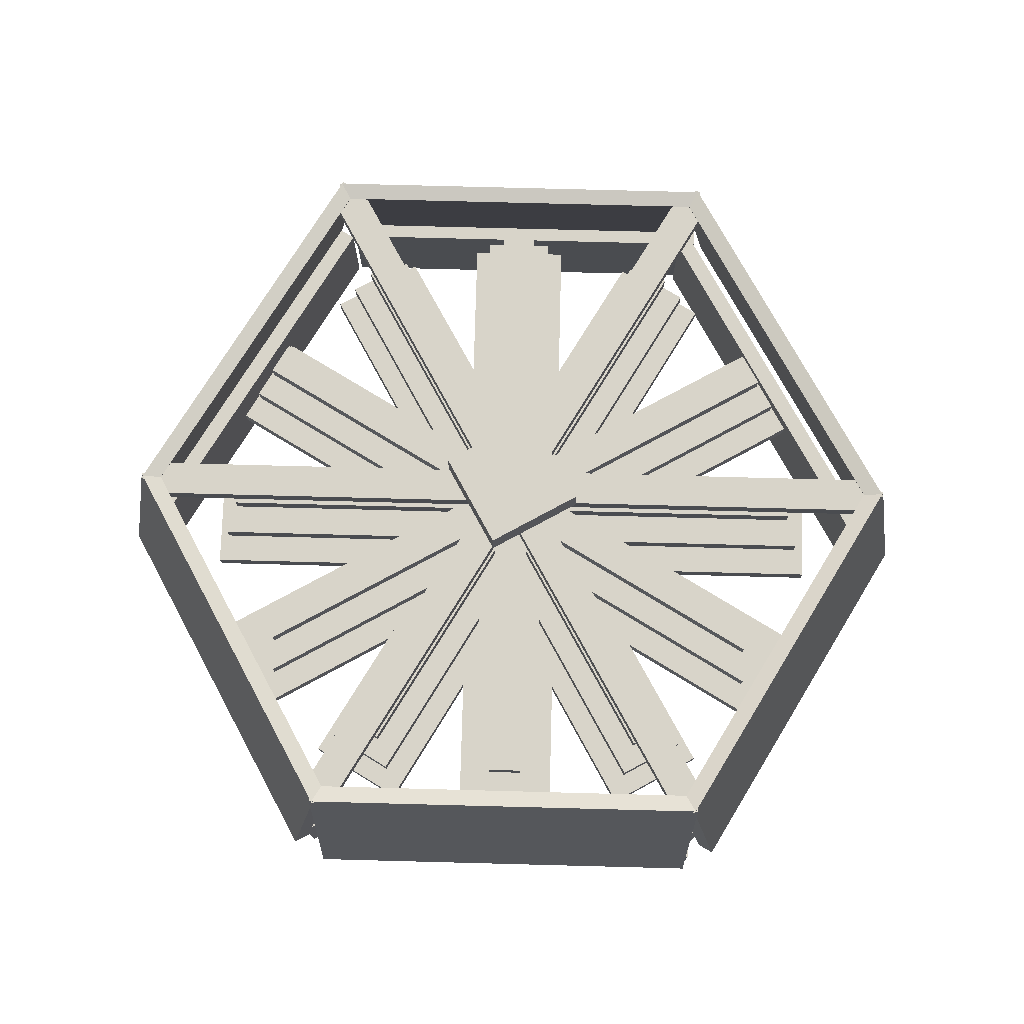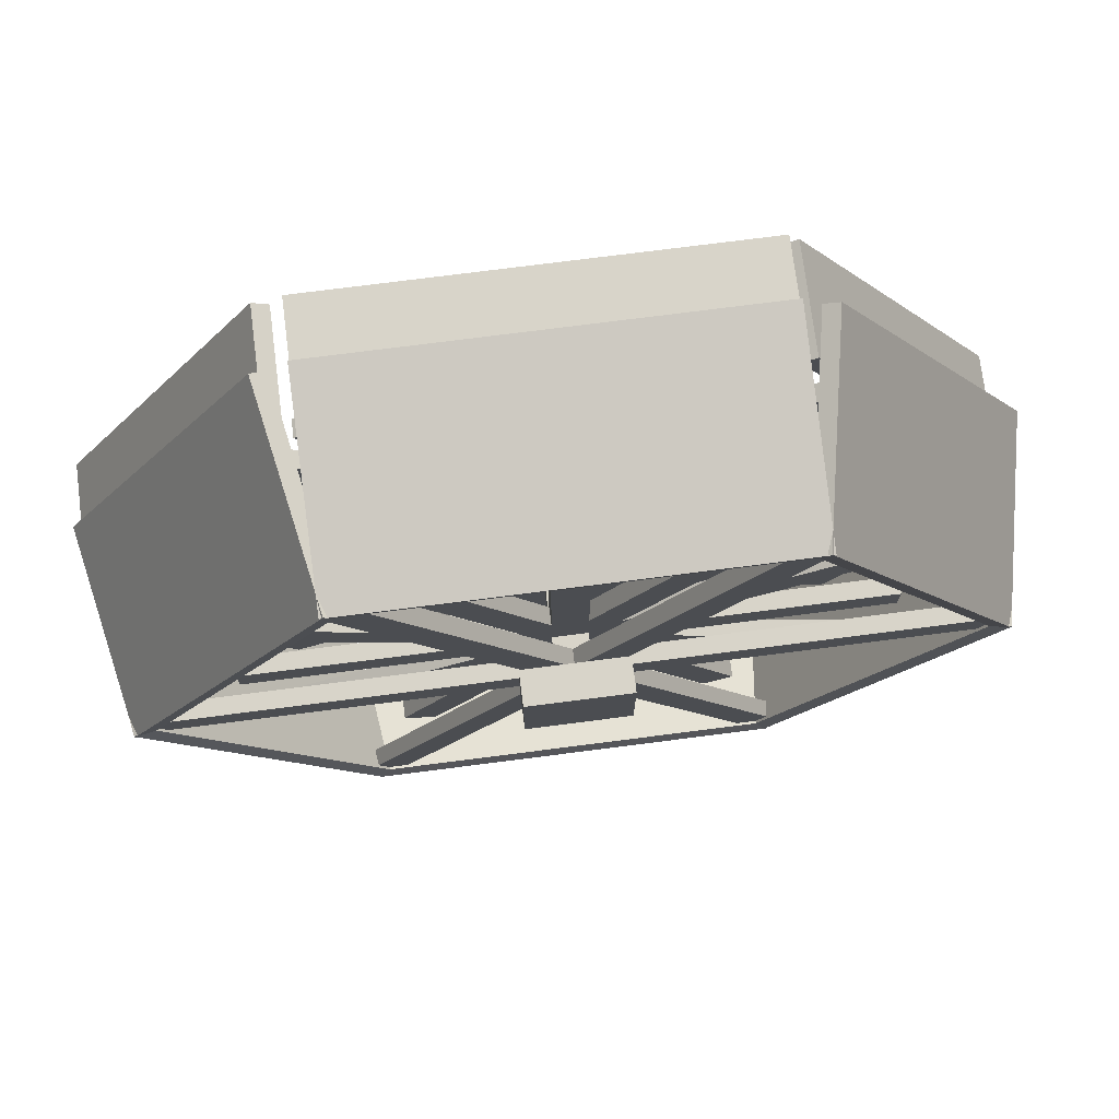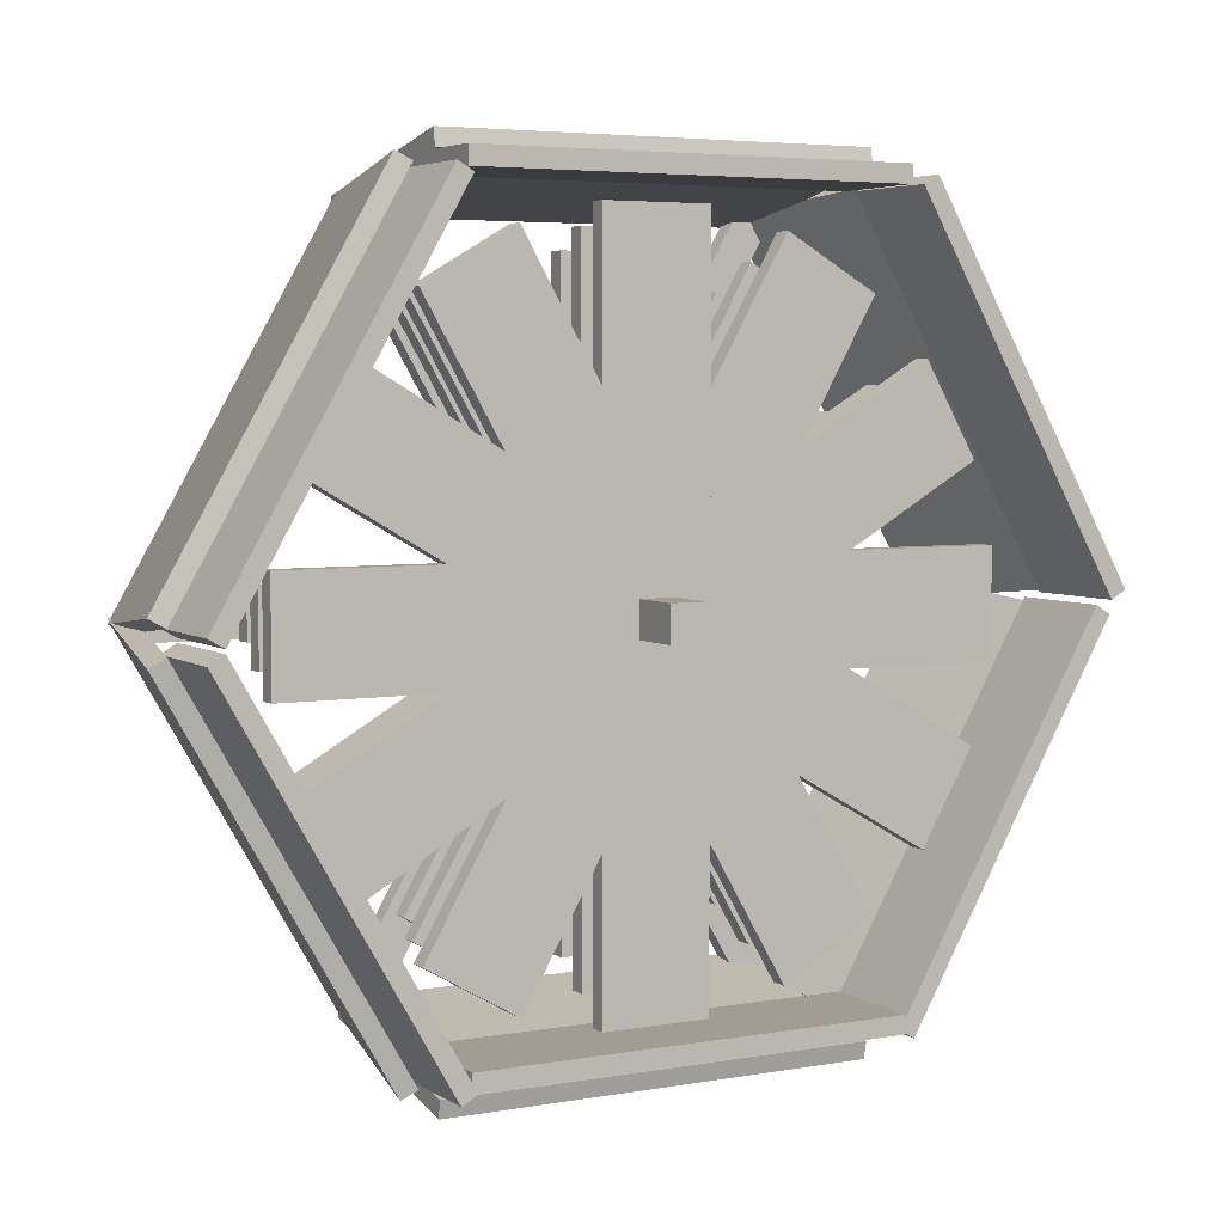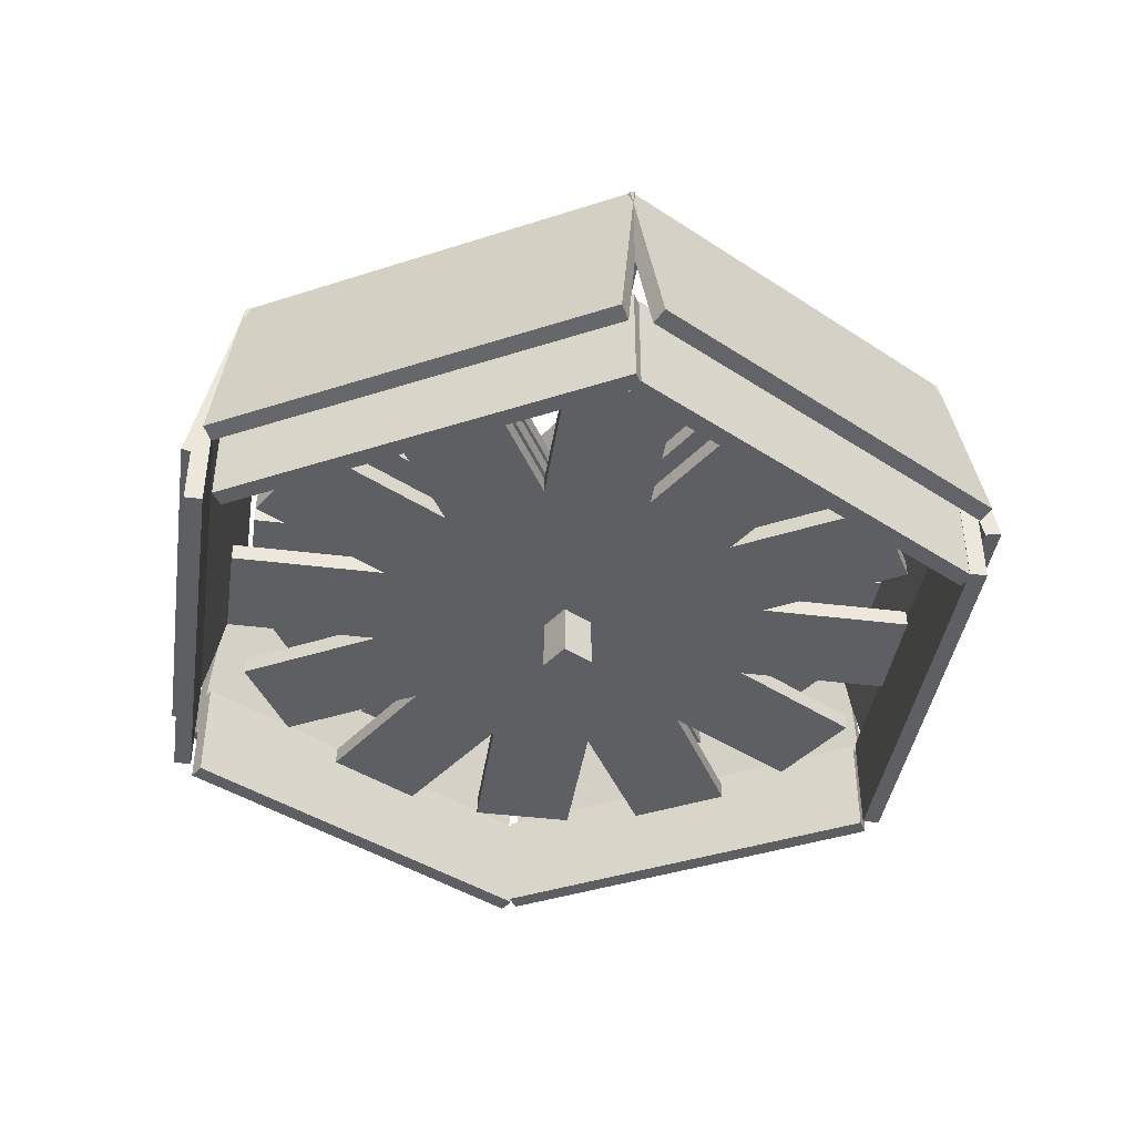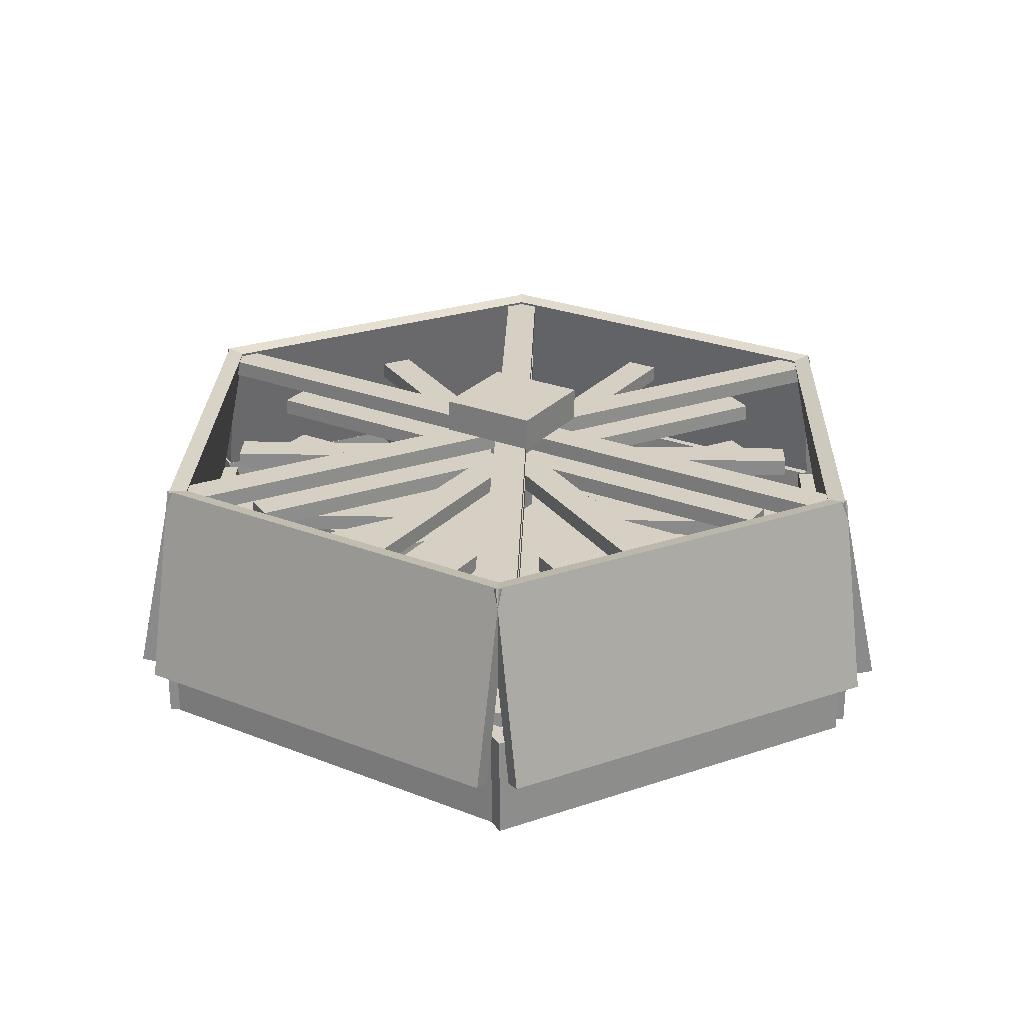
<metadata>
{"format":"obj","ext":"obj","renderer":"f3d","projection":"perspective","resolution":1024,"background":"white","views":[{"elev":75.4,"azim":61.5,"up":"+Y"},{"elev":75.0,"azim":172.7,"up":"+Z"},{"elev":4.8,"azim":-29.0,"up":"+Z"},{"elev":-41.3,"azim":141.4,"up":"+Y"},{"elev":26.1,"azim":-148.1,"up":"+Y"}]}
</metadata>
<code>
o LargeBlade5
v 1.176 0.2523 -0.4626
v 0.9888 0.2523 -0.7874
v 0.9888 0.3148 -0.7874
v 1.176 0.3148 -0.4626
v -1.176 0.2523 0.4626
v -0.9888 0.2523 0.7874
v -0.9888 0.3148 0.7874
v -1.176 0.3148 0.4626
f 1 2 3 4
f 5 6 7 8
f 4 3 8 7
f 6 5 2 1
f 6 1 4 7
f 2 5 8 3
o Shape10
v -0.7304 0.002307 1.297
v -1.48 0.002307 -0.001643
v -1.48 0.3773 -0.001643
v -0.7304 0.3773 1.297
v -1.535 0.002307 0.02961
v -0.7845 0.002307 1.329
v -0.7845 0.3773 1.329
v -1.535 0.3773 0.02961
f 9 10 11 12
f 13 14 15 16
f 12 11 16 15
f 14 13 10 9
f 14 9 12 15
f 10 13 16 11
o MediumBlade1.001
v 0.9659 0.5023 0.702
v 1.091 0.5023 0.4855
v 1.091 0.5648 0.4855
v 0.9659 0.5648 0.702
v -0.9659 0.5023 -0.702
v -1.091 0.5023 -0.4855
v -1.091 0.5648 -0.4855
v -0.9659 0.5648 -0.702
f 17 18 19 20
f 21 22 23 24
f 20 19 24 23
f 22 21 18 17
f 22 17 20 23
f 18 21 24 19
o LargeBlade4
v 0.7874 0.2523 -0.9888
v 0.4626 0.2523 -1.176
v 0.4626 0.3148 -1.176
v 0.7874 0.3148 -0.9888
v -0.7874 0.2523 0.9888
v -0.4626 0.2523 1.176
v -0.4626 0.3148 1.176
v -0.7874 0.3148 0.9888
f 25 26 27 28
f 29 30 31 32
f 28 27 32 31
f 30 29 26 25
f 30 25 28 31
f 26 29 32 27
o MediumBlade5
v 1.091 0.5023 -0.4855
v 0.9659 0.5023 -0.702
v 0.9659 0.5648 -0.702
v 1.091 0.5648 -0.4855
v -1.091 0.5023 0.4855
v -0.9659 0.5023 0.702
v -0.9659 0.5648 0.702
v -1.091 0.5648 0.4855
f 33 34 35 36
f 37 38 39 40
f 36 35 40 39
f 38 37 34 33
f 38 33 36 39
f 34 37 40 35
o Shape11
v 1.543 0.002307 0.0151
v 0.7929 0.002307 1.314
v 0.7929 0.3773 1.314
v 1.543 0.3773 0.0151
v 0.847 0.002307 1.345
v 1.597 0.002307 0.04635
v 1.597 0.3773 0.04635
v 0.847 0.3773 1.345
f 41 42 43 44
f 45 46 47 48
f 44 43 48 47
f 46 45 42 41
f 46 41 44 47
f 42 45 48 43
o Shape1
v 0.0625 0.06481 -0.0625
v -0.0625 0.06481 -0.0625
v -0.0625 1.065 -0.0625
v 0.0625 1.065 -0.0625
v -0.0625 0.06481 0.0625
v 0.0625 0.06481 0.0625
v 0.0625 1.065 0.0625
v -0.0625 1.065 0.0625
f 49 50 51 52
f 53 54 55 56
f 52 51 56 55
f 54 53 50 49
f 54 49 52 55
f 50 53 56 51
o LargeBlade2
v 0.4626 0.2523 1.176
v 0.7874 0.2523 0.9888
v 0.7874 0.3148 0.9888
v 0.4626 0.3148 1.176
v -0.4626 0.2523 -1.176
v -0.7874 0.2523 -0.9888
v -0.7874 0.3148 -0.9888
v -0.4626 0.3148 -1.176
f 57 58 59 60
f 61 62 63 64
f 60 59 64 63
f 62 61 58 57
f 62 57 60 63
f 58 61 64 59
o Shape2
v 0.75 0.2161 1.379
v -0.75 0.2161 1.379
v -0.75 0.9497 1.223
v 0.75 0.9497 1.223
v -0.75 0.2291 1.44
v 0.75 0.2291 1.44
v 0.75 0.9627 1.284
v -0.75 0.9627 1.284
f 65 66 67 68
f 69 70 71 72
f 68 67 72 71
f 70 69 66 65
f 70 65 68 71
f 66 69 72 67
o Shape13
v 0.75 0.002307 -1.312
v -0.75 0.002307 -1.312
v -0.75 0.3773 -1.312
v 0.75 0.3773 -1.312
v -0.75 0.002307 -1.25
v 0.75 0.002307 -1.25
v 0.75 0.3773 -1.25
v -0.75 0.3773 -1.25
f 73 74 75 76
f 77 78 79 80
f 76 75 80 79
f 78 77 74 73
f 78 73 76 79
f 74 77 80 75
o Shape5
v 0.8189 0.2161 -1.339
v 1.569 0.2161 -0.03979
v 1.434 0.9497 0.03818
v 0.6839 0.9497 -1.261
v 1.622 0.2291 -0.07036
v 0.8719 0.2291 -1.369
v 0.7368 0.9627 -1.291
v 1.487 0.9627 0.00761
f 81 82 83 84
f 85 86 87 88
f 84 83 88 87
f 86 85 82 81
f 86 81 84 87
f 82 85 88 83
o Shape32
v 0.7729 0.8773 -1.214
v 0.6646 0.8773 -1.276
v 0.6646 0.9398 -1.276
v 0.7729 0.9398 -1.214
v -0.7729 0.8773 1.214
v -0.6646 0.8773 1.276
v -0.6646 0.9398 1.276
v -0.7729 0.9398 1.214
f 89 90 91 92
f 93 94 95 96
f 92 91 96 95
f 94 93 90 89
f 94 89 92 95
f 90 93 96 91
o Shape33
v 0.6646 0.8773 1.276
v 0.7729 0.8773 1.214
v 0.7729 0.9398 1.214
v 0.6646 0.9398 1.276
v -0.6646 0.8773 -1.276
v -0.7729 0.8773 -1.214
v -0.7729 0.9398 -1.214
v -0.6646 0.9398 -1.276
f 97 98 99 100
f 101 102 103 104
f 100 99 104 103
f 102 101 98 97
f 102 97 100 103
f 98 101 104 99
o MediumBlade4
v 0.702 0.5023 -0.9659
v 0.4855 0.5023 -1.091
v 0.4855 0.5648 -1.091
v 0.702 0.5648 -0.9659
v -0.702 0.5023 0.9659
v -0.4855 0.5023 1.091
v -0.4855 0.5648 1.091
v -0.702 0.5648 0.9659
f 105 106 107 108
f 109 110 111 112
f 108 107 112 111
f 110 109 106 105
f 110 105 108 111
f 106 109 112 107
o MediumBlade2.001
v 0.4855 0.5023 1.091
v 0.702 0.5023 0.9659
v 0.702 0.5648 0.9659
v 0.4855 0.5648 1.091
v -0.4855 0.5023 -1.091
v -0.702 0.5023 -0.9659
v -0.702 0.5648 -0.9659
v -0.4855 0.5648 -1.091
f 113 114 115 116
f 117 118 119 120
f 116 115 120 119
f 118 117 114 113
f 118 113 116 119
f 114 117 120 115
o Shape12
v 0.7304 0.002307 -1.297
v 1.48 0.002307 0.001642
v 1.48 0.3773 0.001642
v 0.7304 0.3773 -1.297
v 1.535 0.002307 -0.02961
v 0.7845 0.002307 -1.329
v 0.7845 0.3773 -1.329
v 1.535 0.3773 -0.02961
f 121 122 123 124
f 125 126 127 128
f 124 123 128 127
f 126 125 122 121
f 126 121 124 127
f 122 125 128 123
o Blade4
v 1.125 0.7523 0.0625
v 1.125 0.7523 -0.0625
v 1.125 0.8148 -0.0625
v 1.125 0.8148 0.0625
v -1.125 0.7523 -0.0625
v -1.125 0.7523 0.0625
v -1.125 0.8148 0.0625
v -1.125 0.8148 -0.0625
f 129 130 131 132
f 133 134 135 136
f 132 131 136 135
f 134 133 130 129
f 134 129 132 135
f 130 133 136 131
o Shape34
v 1.438 0.8773 0.0625
v 1.438 0.8773 -0.0625
v 1.438 0.9398 -0.0625
v 1.438 0.9398 0.0625
v -1.438 0.8773 -0.0625
v -1.438 0.8773 0.0625
v -1.438 0.9398 0.0625
v -1.438 0.9398 -0.0625
f 137 138 139 140
f 141 142 143 144
f 140 139 144 143
f 142 141 138 137
f 142 137 140 143
f 138 141 144 139
o MediumBlade6
v 1.188 0.5023 0.125
v 1.188 0.5023 -0.125
v 1.188 0.5648 -0.125
v 1.188 0.5648 0.125
v -1.188 0.5023 -0.125
v -1.188 0.5023 0.125
v -1.188 0.5648 0.125
v -1.188 0.5648 -0.125
f 145 146 147 148
f 149 150 151 152
f 148 147 152 151
f 150 149 146 145
f 150 145 148 151
f 146 149 152 147
o Shape3
v -0.8189 0.2161 1.339
v -1.569 0.2161 0.03979
v -1.434 0.9497 -0.03818
v -0.6839 0.9497 1.261
v -1.622 0.2291 0.07036
v -0.8719 0.2291 1.369
v -0.7368 0.9627 1.291
v -1.487 0.9627 -0.00761
f 153 154 155 156
f 157 158 159 160
f 156 155 160 159
f 158 157 154 153
f 158 153 156 159
f 154 157 160 155
o Shape9
v -1.48 0.002307 -0.0151
v -0.7304 0.002307 -1.314
v -0.7304 0.3773 -1.314
v -1.48 0.3773 -0.0151
v -0.7845 0.002307 -1.345
v -1.535 0.002307 -0.04635
v -1.535 0.3773 -0.04635
v -0.7845 0.3773 -1.345
f 161 162 163 164
f 165 166 167 168
f 164 163 168 167
f 166 165 162 161
f 166 161 164 167
f 162 165 168 163
o Blade5
v 0.943 0.7523 0.6166
v 1.006 0.7523 0.5084
v 1.006 0.8148 0.5084
v 0.943 0.8148 0.6166
v -0.943 0.7523 -0.6166
v -1.006 0.7523 -0.5084
v -1.006 0.8148 -0.5084
v -0.943 0.8148 -0.6166
f 169 170 171 172
f 173 174 175 176
f 172 171 176 175
f 174 173 170 169
f 174 169 172 175
f 170 173 176 171
o MediumBlade3.001
v 0.125 0.5023 -1.188
v -0.125 0.5023 -1.188
v -0.125 0.5648 -1.188
v 0.125 0.5648 -1.188
v -0.125 0.5023 1.188
v 0.125 0.5023 1.188
v 0.125 0.5648 1.188
v -0.125 0.5648 1.188
f 177 178 179 180
f 181 182 183 184
f 180 179 184 183
f 182 181 178 177
f 182 177 180 183
f 178 181 184 179
o Shape47
v 0.1875 0.9398 -0.1875
v -0.1875 0.9398 -0.1875
v -0.1875 1.065 -0.1875
v 0.1875 1.065 -0.1875
v -0.1875 0.9398 0.1875
v 0.1875 0.9398 0.1875
v 0.1875 1.065 0.1875
v -0.1875 1.065 0.1875
f 185 186 187 188
f 189 190 191 192
f 188 187 192 191
f 190 189 186 185
f 190 185 188 191
f 186 189 192 187
o LargeBlade1
v 0.9888 0.2523 0.7874
v 1.176 0.2523 0.4626
v 1.176 0.3148 0.4626
v 0.9888 0.3148 0.7874
v -0.9888 0.2523 -0.7874
v -1.176 0.2523 -0.4626
v -1.176 0.3148 -0.4626
v -0.9888 0.3148 -0.7874
f 193 194 195 196
f 197 198 199 200
f 196 195 200 199
f 198 197 194 193
f 198 193 196 199
f 194 197 200 195
o Shape6
v -1.569 0.2161 -0.03979
v -0.8189 0.2161 -1.339
v -0.6839 0.9497 -1.261
v -1.434 0.9497 0.03818
v -0.8719 0.2291 -1.369
v -1.622 0.2291 -0.07036
v -1.487 0.9627 0.00761
v -0.7368 0.9627 -1.291
f 201 202 203 204
f 205 206 207 208
f 204 203 208 207
f 206 205 202 201
f 206 201 204 207
f 202 205 208 203
o Shape8
v 0.75 0.002307 1.312
v -0.75 0.002307 1.312
v -0.75 0.3773 1.312
v 0.75 0.3773 1.312
v -0.75 0.002307 1.375
v 0.75 0.002307 1.375
v 0.75 0.3773 1.375
v -0.75 0.3773 1.375
f 209 210 211 212
f 213 214 215 216
f 212 211 216 215
f 214 213 210 209
f 214 209 212 215
f 210 213 216 211
o Shape4
v 1.569 0.2161 0.03979
v 0.8189 0.2161 1.339
v 0.6839 0.9497 1.261
v 1.434 0.9497 -0.03818
v 0.8719 0.2291 1.369
v 1.622 0.2291 0.07036
v 1.487 0.9627 -0.00761
v 0.7368 0.9627 1.291
f 217 218 219 220
f 221 222 223 224
f 220 219 224 223
f 222 221 218 217
f 222 217 220 223
f 218 221 224 219
o LargeBlade6
v 1.25 0.2523 0.1875
v 1.25 0.2523 -0.1875
v 1.25 0.3148 -0.1875
v 1.25 0.3148 0.1875
v -1.25 0.2523 -0.1875
v -1.25 0.2523 0.1875
v -1.25 0.3148 0.1875
v -1.25 0.3148 -0.1875
f 225 226 227 228
f 229 230 231 232
f 228 227 232 231
f 230 229 226 225
f 230 225 228 231
f 226 229 232 227
o Blade2.001
v 0.6166 0.7523 -0.943
v 0.5084 0.7523 -1.006
v 0.5084 0.8148 -1.006
v 0.6166 0.8148 -0.943
v -0.6166 0.7523 0.943
v -0.5084 0.7523 1.006
v -0.5084 0.8148 1.006
v -0.6166 0.8148 0.943
f 233 234 235 236
f 237 238 239 240
f 236 235 240 239
f 238 237 234 233
f 238 233 236 239
f 234 237 240 235
o Blade3.001
v 1.006 0.7523 -0.5084
v 0.943 0.7523 -0.6166
v 0.943 0.8148 -0.6166
v 1.006 0.8148 -0.5084
v -1.006 0.7523 0.5084
v -0.943 0.7523 0.6166
v -0.943 0.8148 0.6166
v -1.006 0.8148 0.5084
f 241 242 243 244
f 245 246 247 248
f 244 243 248 247
f 246 245 242 241
f 246 241 244 247
f 242 245 248 243
o Shape7
v 0.75 0.2291 -1.44
v -0.75 0.2291 -1.44
v -0.75 0.9627 -1.284
v 0.75 0.9627 -1.284
v -0.75 0.2161 -1.379
v 0.75 0.2161 -1.379
v 0.75 0.9497 -1.223
v -0.75 0.9497 -1.223
f 249 250 251 252
f 253 254 255 256
f 252 251 256 255
f 254 253 250 249
f 254 249 252 255
f 250 253 256 251
o LargeBlade3
v 0.1875 0.2523 -1.25
v -0.1875 0.2523 -1.25
v -0.1875 0.3148 -1.25
v 0.1875 0.3148 -1.25
v -0.1875 0.2523 1.25
v 0.1875 0.2523 1.25
v 0.1875 0.3148 1.25
v -0.1875 0.3148 1.25
f 257 258 259 260
f 261 262 263 264
f 260 259 264 263
f 262 261 258 257
f 262 257 260 263
f 258 261 264 259
o Blade6
v 0.5084 0.7523 1.006
v 0.6166 0.7523 0.943
v 0.6166 0.8148 0.943
v 0.5084 0.8148 1.006
v -0.5084 0.7523 -1.006
v -0.6166 0.7523 -0.943
v -0.6166 0.8148 -0.943
v -0.5084 0.8148 -1.006
f 265 266 267 268
f 269 270 271 272
f 268 267 272 271
f 270 269 266 265
f 270 265 268 271
f 266 269 272 267
o Blade1.001
v 0.0625 0.7523 -1.125
v -0.0625 0.7523 -1.125
v -0.0625 0.8148 -1.125
v 0.0625 0.8148 -1.125
v -0.0625 0.7523 1.125
v 0.0625 0.7523 1.125
v 0.0625 0.8148 1.125
v -0.0625 0.8148 1.125
f 273 274 275 276
f 277 278 279 280
f 276 275 280 279
f 278 277 274 273
f 278 273 276 279
f 274 277 280 275

</code>
